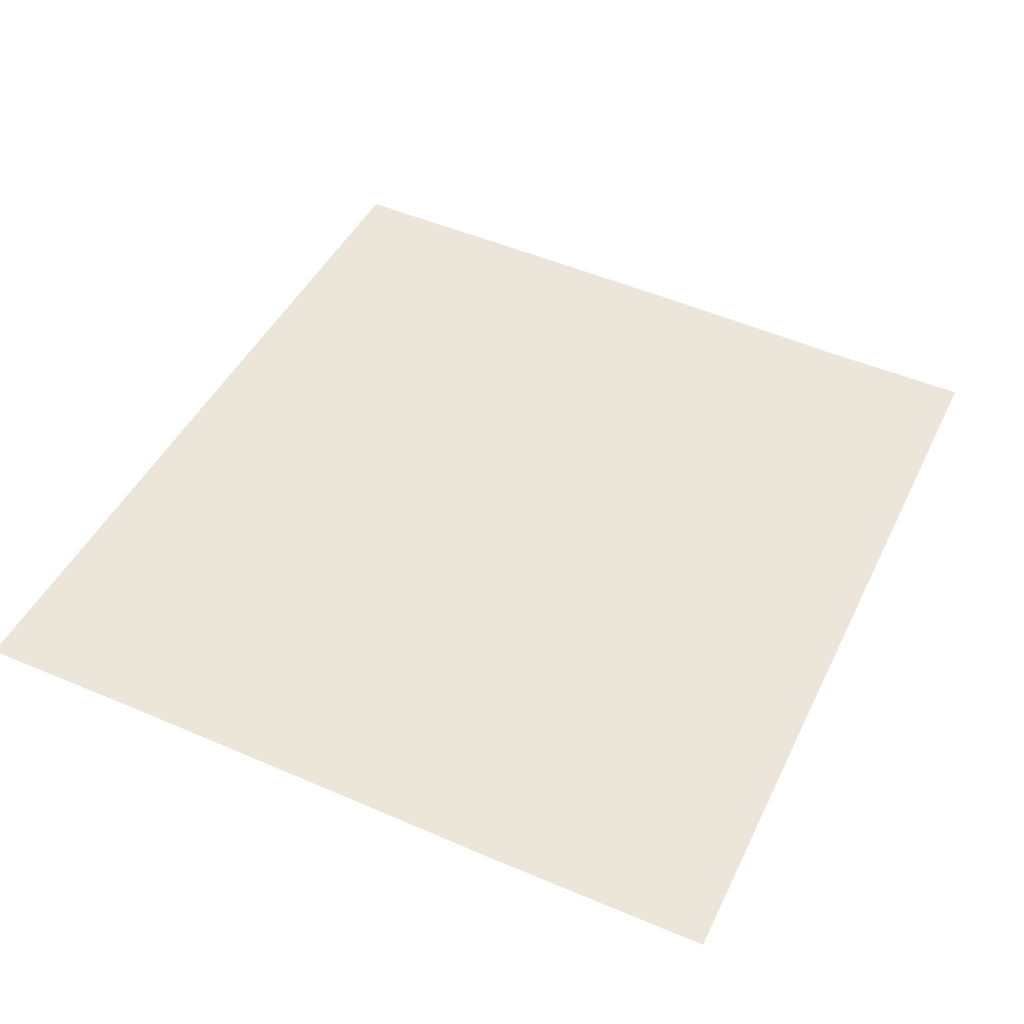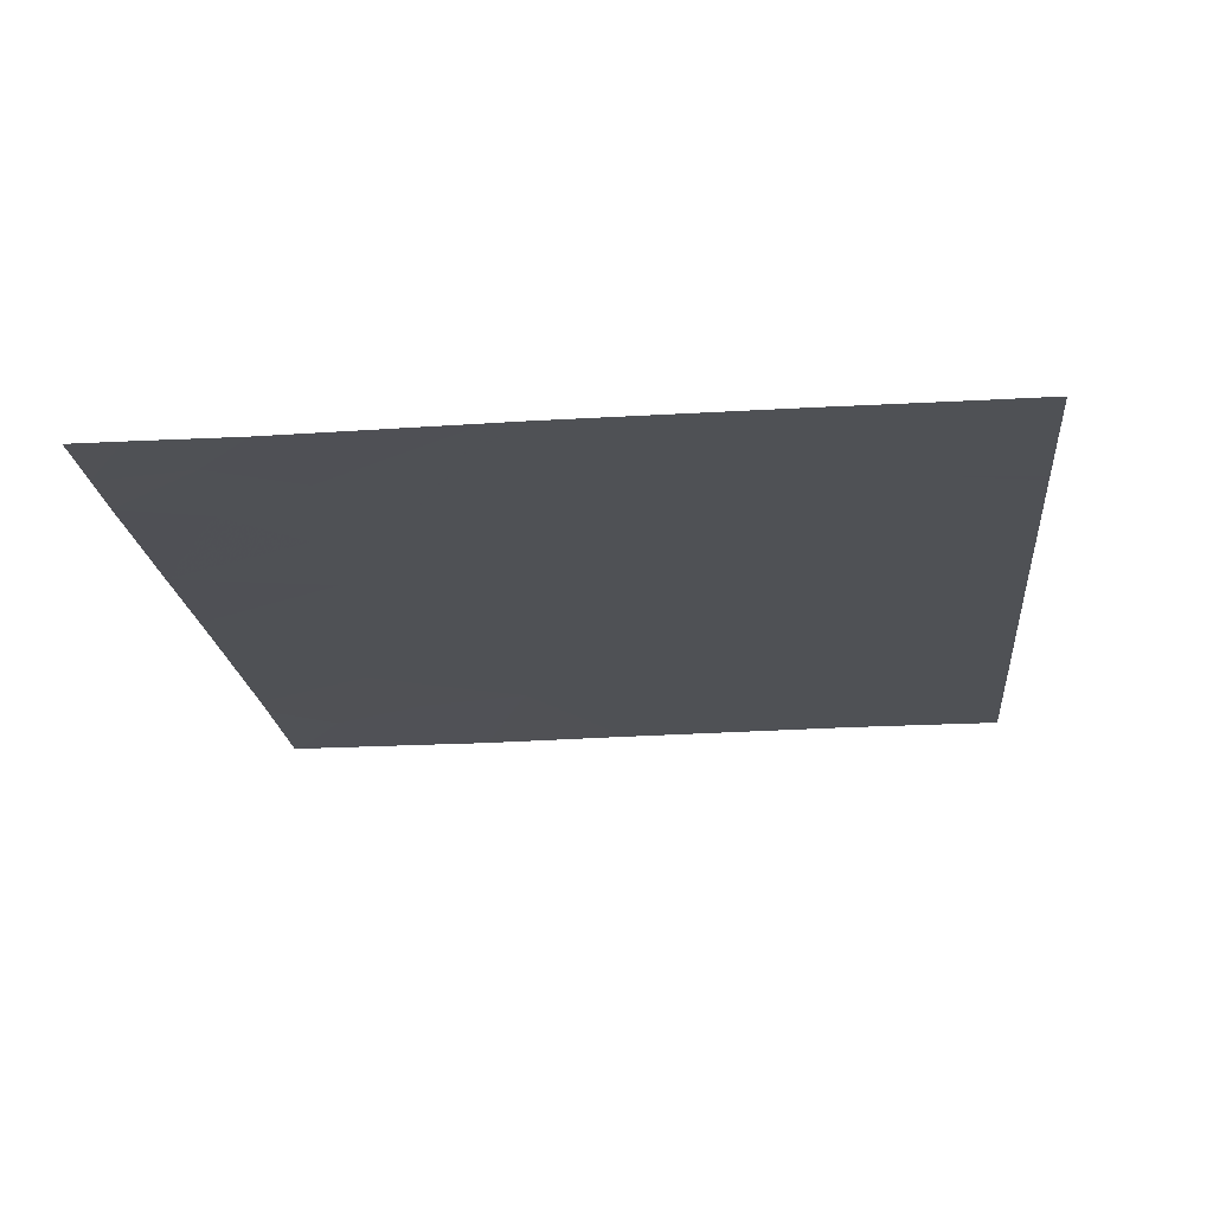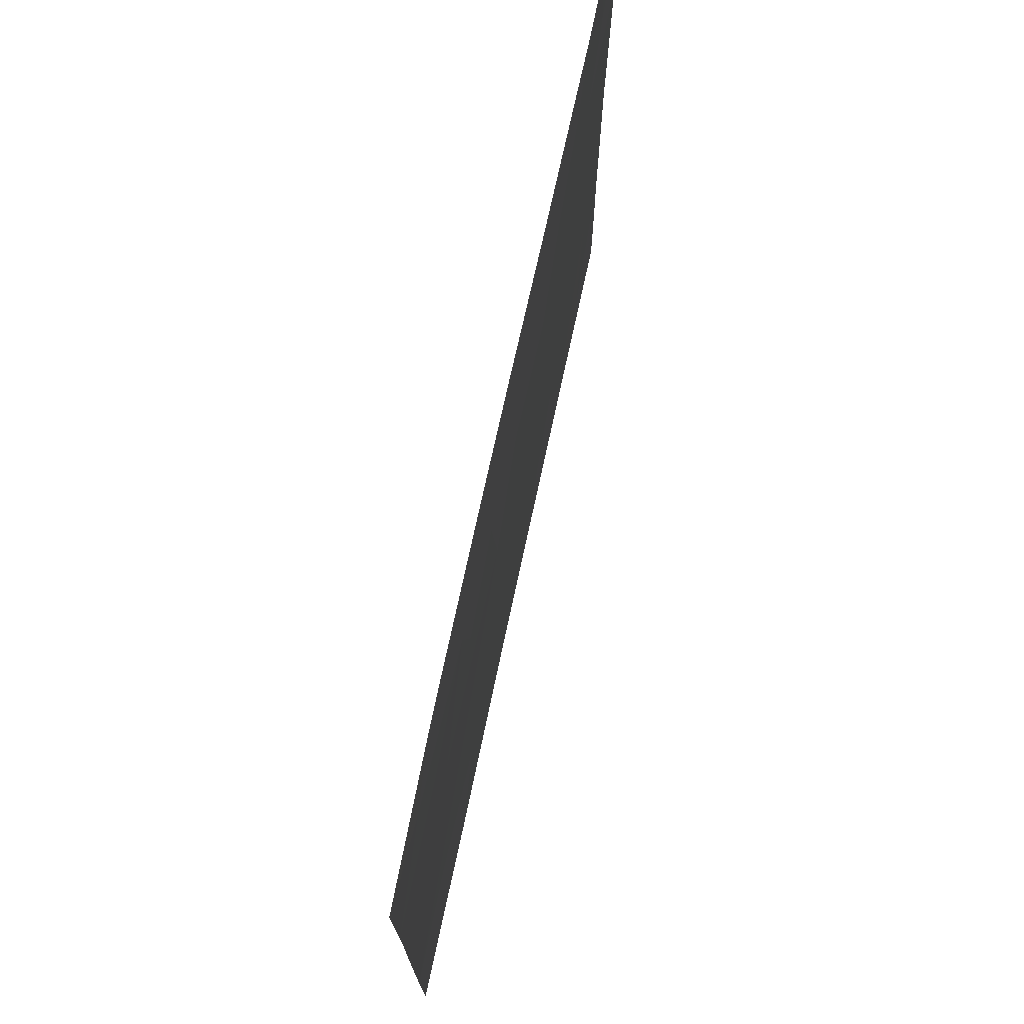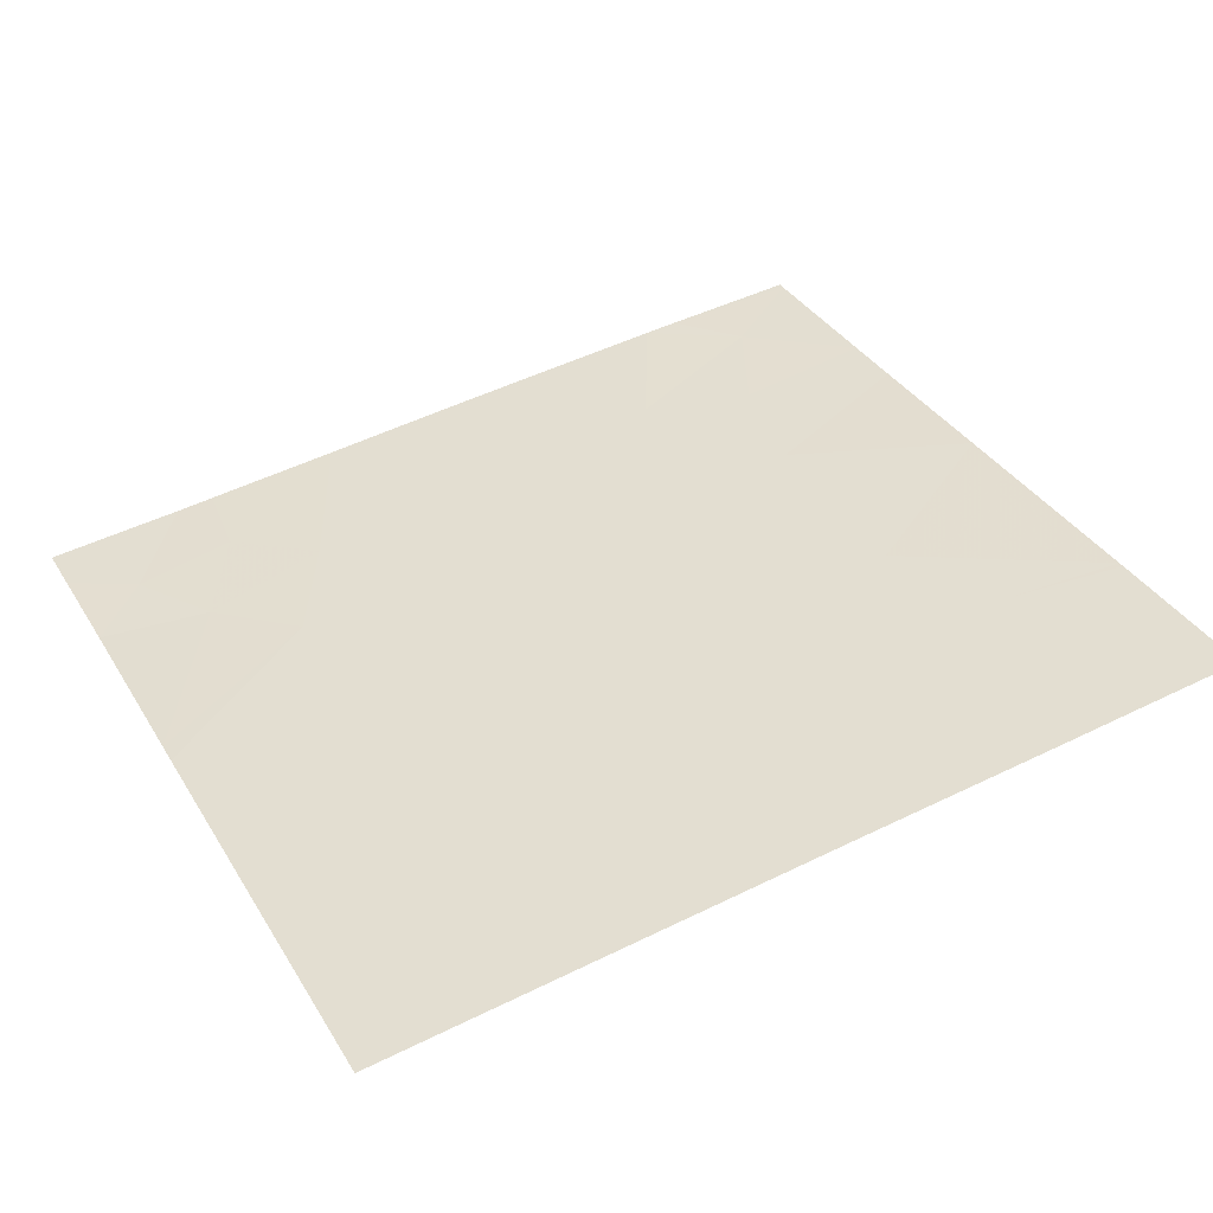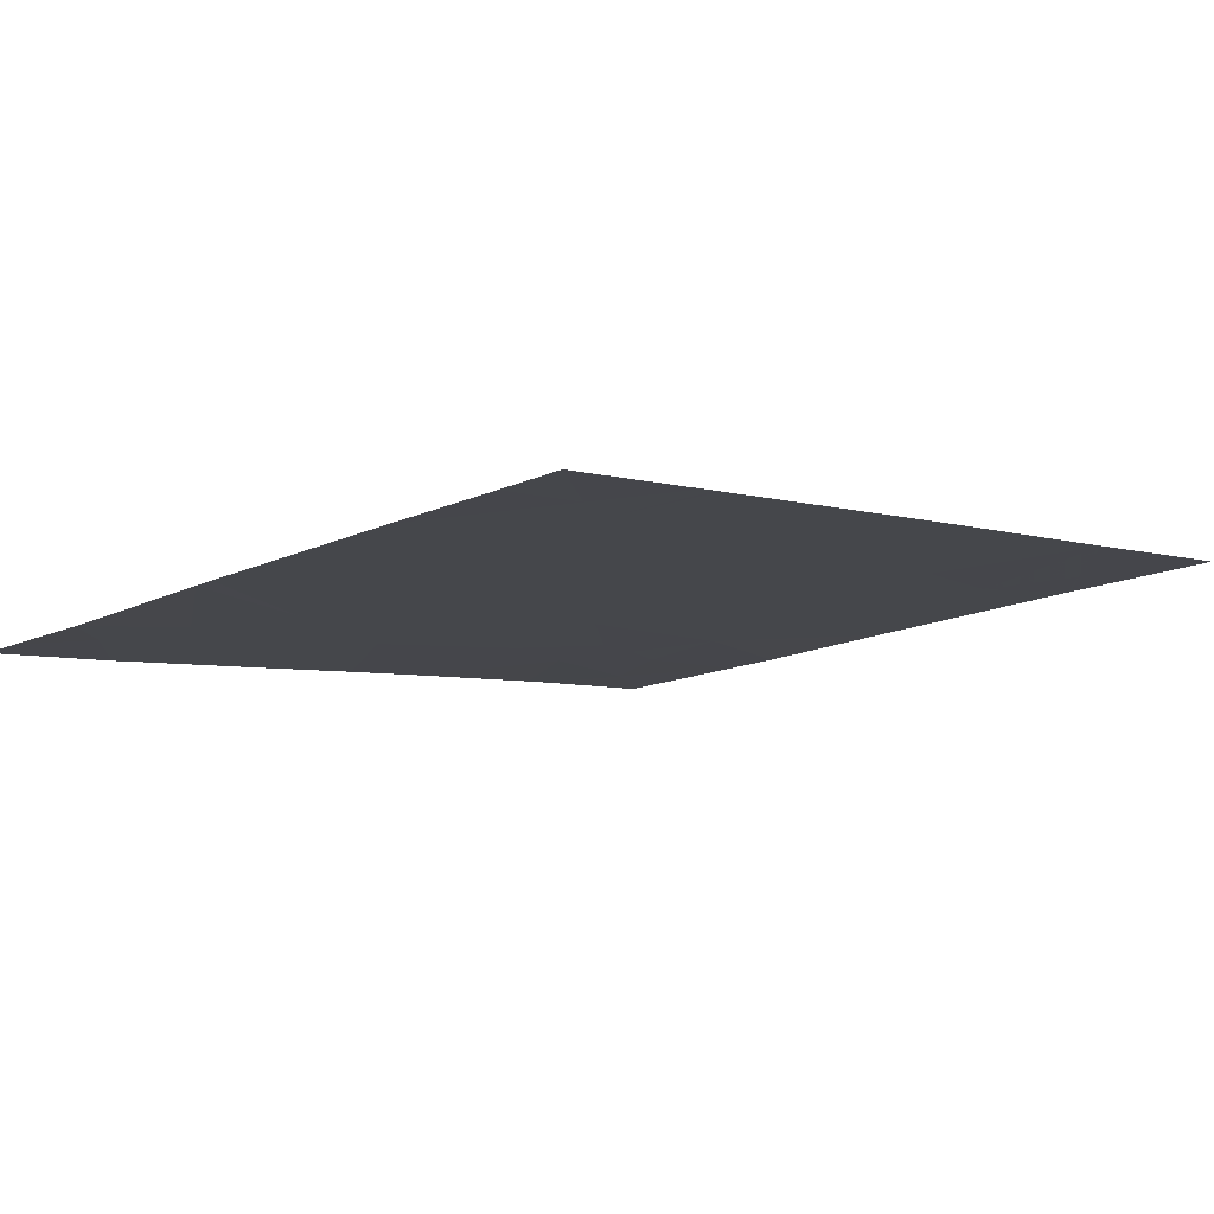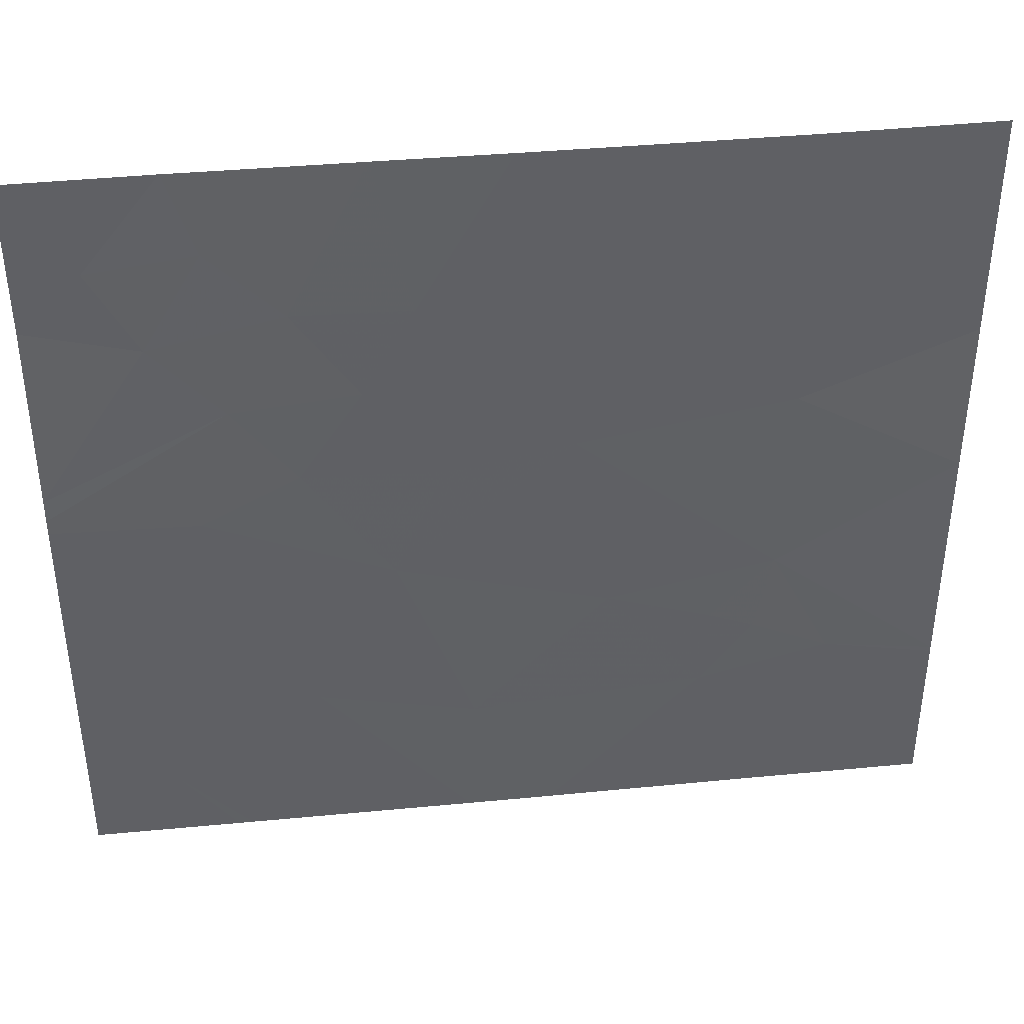
<metadata>
{"format":"obj","ext":"obj","renderer":"f3d","projection":"perspective","resolution":1024,"background":"white","views":[{"elev":51.8,"azim":-65.2,"up":"+Y"},{"elev":-26.3,"azim":95.3,"up":"+Y"},{"elev":74.4,"azim":-84.3,"up":"+Z"},{"elev":36.1,"azim":152.3,"up":"+Y"},{"elev":-14.4,"azim":135.8,"up":"+Y"},{"elev":40.3,"azim":166.7,"up":"+Z"}]}
</metadata>
<code>
v 11.49 39.77 18.46
v 11.7 39.74 18.73
v 11.44 39.77 18.46
v 9.433 40.01 21.46
v 9.304 40.02 21.46
v 9.126 40.04 21.2
v 12.04 39.7 20.88
v 11.81 39.73 21.1
v 11.64 39.75 20.78
v 12.04 39.7 18.72
v 12.04 39.71 19.19
v 8.79 40.08 19.07
v 9.046 40.05 18.86
v 8.79 40.08 18.92
v 12.04 39.7 18.46
v 8.79 40.08 19.09
v 11.52 39.76 21.46
v 12.04 39.7 21.27
v 11.75 39.74 21.46
v 9.202 40.03 18.46
v 9.495 39.99 18.46
v 12.04 39.7 21.46
v 8.789 40.07 18.46
v 8.788 40.07 21.43
v 8.786 40.07 20.85
v 8.788 40.07 21.46
v 12.04 39.71 20.08
v 12.04 39.71 20.02
v 11.51 39.77 20
v 11.42 39.77 21.14
v 9.694 39.97 19.05
v 10.06 39.93 19.5
v 9.669 39.98 19.37
v 9.5 39.99 19.31
v 11.14 39.81 19.11
v 11.44 39.77 19.57
v 11.75 39.74 19.4
v 11.49 39.77 18.83
v 9.316 40.01 20.81
v 11.16 39.81 20.19
v 10.83 39.84 19.72
v 10.74 39.85 20.87
v 11.16 39.8 20.88
v 10.92 39.83 20.53
v 10.49 39.88 20.61
v 10.19 39.92 20.25
v 10.65 39.86 20.17
v 9.794 39.96 20.61
v 9.555 39.99 20.69
v 9.409 40 20.38
v 11.38 39.78 20.49
v 9.438 40 19.63
v 9.21 40.03 19.17
v 8.79 40.08 19.11
v 11.41 39.78 18.46
v 10.58 39.87 18.46
v 10.56 39.87 18.98
v 12.04 39.7 20.16
v 9.705 39.97 20.97
v 10.12 39.93 20.78
v 8.788 40.07 20.02
v 10.4 39.9 21.46
v 10.87 39.84 21.46
v 8.785 40.07 20.62
v 10.02 39.94 21.46
v 11.38 39.78 21.46
v 10.26 39.91 18.46
v 10.47 39.89 18.63
f 3 1 2
f 6 4 5
f 9 7 8
f 11 2 10
f 14 13 12
f 2 15 10
f 2 1 15
f 16 12 13
f 19 17 8
f 8 18 19
f 21 13 20
f 22 19 18
f 18 8 7
f 23 13 14
f 23 20 13
f 6 24 25
f 5 26 24
f 24 6 5
f 29 28 27
f 30 8 17
f 30 9 8
f 33 31 32
f 33 34 31
f 37 36 35
f 35 38 37
f 37 28 36
f 39 6 25
f 29 40 41
f 44 43 42
f 47 45 46
f 47 44 45
f 50 48 49
f 43 51 9
f 53 34 52
f 53 54 16
f 44 42 45
f 35 56 55
f 35 57 56
f 30 43 9
f 38 3 2
f 33 52 34
f 32 57 41
f 29 36 28
f 29 41 36
f 51 27 58
f 58 9 51
f 44 40 51
f 44 51 43
f 38 35 55
f 9 58 7
f 39 49 59
f 46 45 60
f 37 2 11
f 37 38 2
f 50 61 52
f 42 63 62
f 42 43 63
f 41 57 35
f 50 64 61
f 52 61 54
f 54 53 52
f 59 4 6
f 6 39 59
f 59 65 4
f 53 31 34
f 29 27 51
f 51 40 29
f 39 25 64
f 64 50 39
f 49 48 59
f 46 52 32
f 46 50 52
f 60 62 65
f 65 59 60
f 41 35 36
f 30 66 63
f 63 43 30
f 37 11 28
f 46 32 41
f 50 49 39
f 38 55 3
f 47 41 40
f 40 44 47
f 47 46 41
f 31 21 67
f 53 16 13
f 59 48 60
f 60 42 62
f 60 45 42
f 30 17 66
f 60 48 46
f 50 46 48
f 68 67 56
f 53 13 21
f 21 31 53
f 68 56 57
f 68 57 67
f 31 67 57
f 57 32 31
f 33 32 52

</code>
